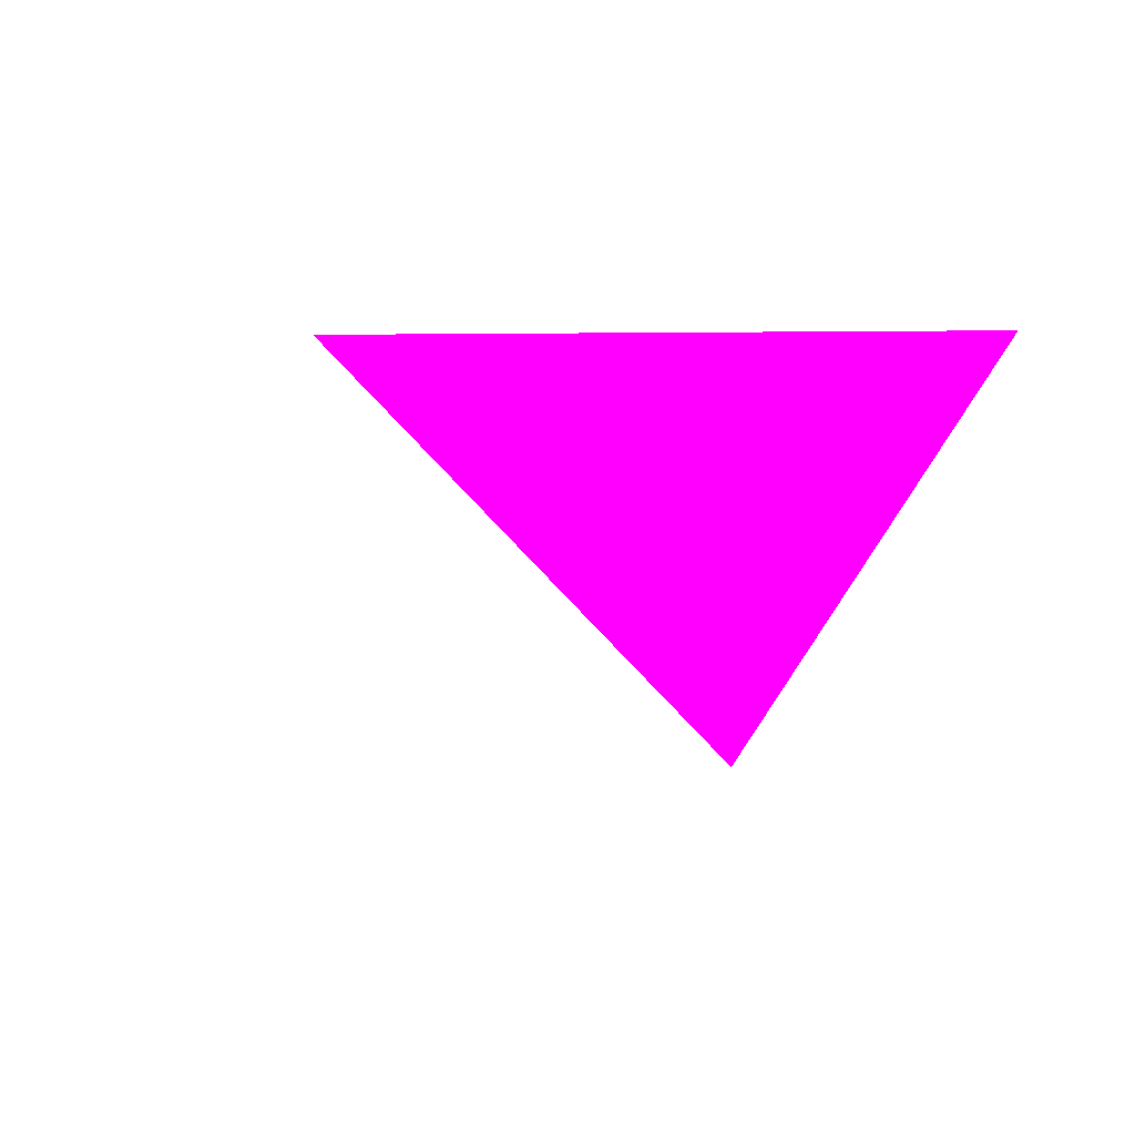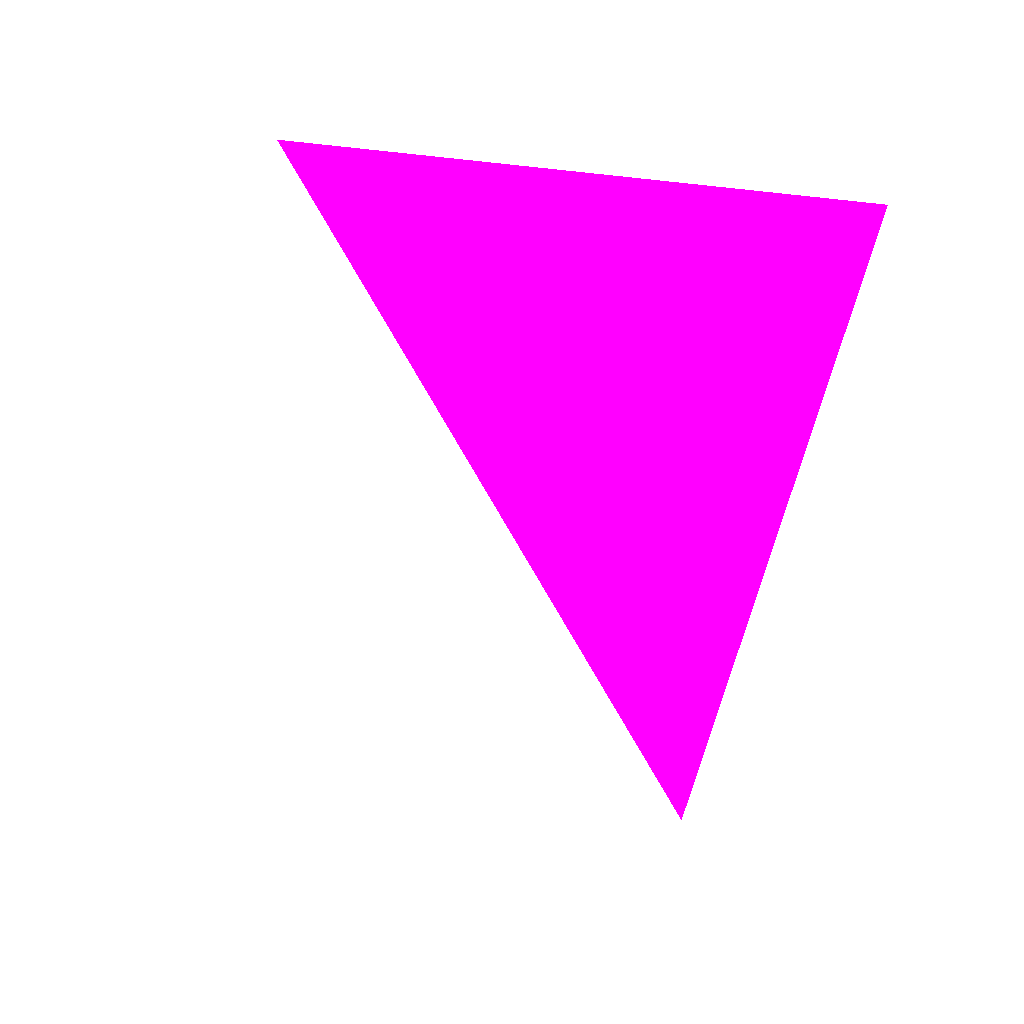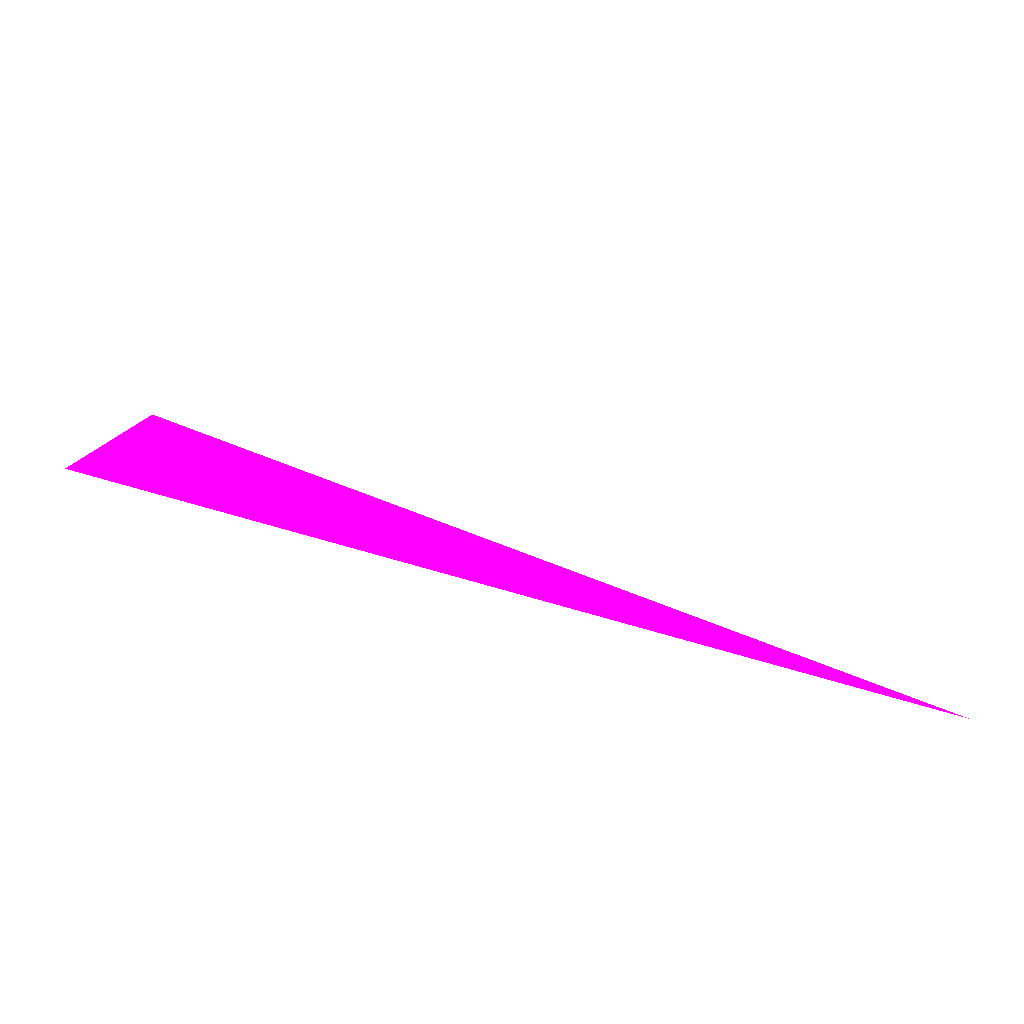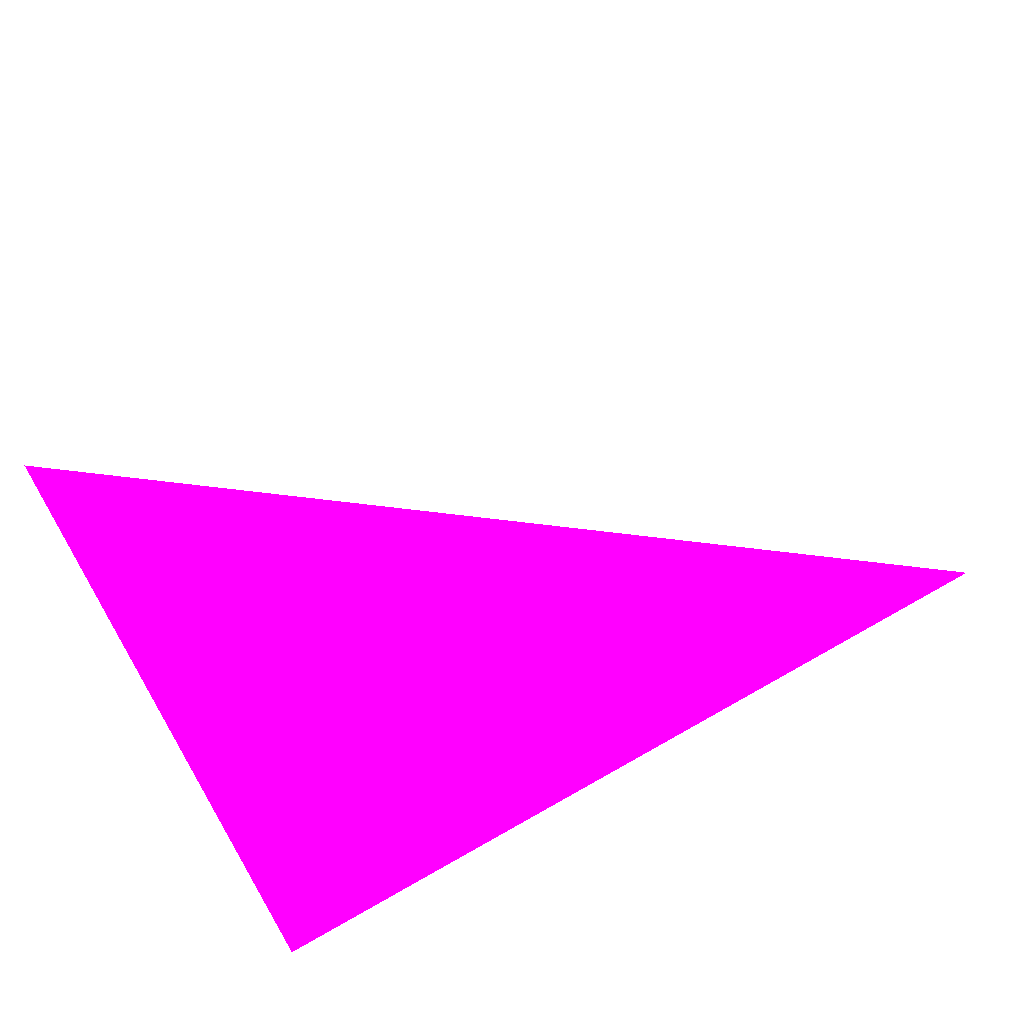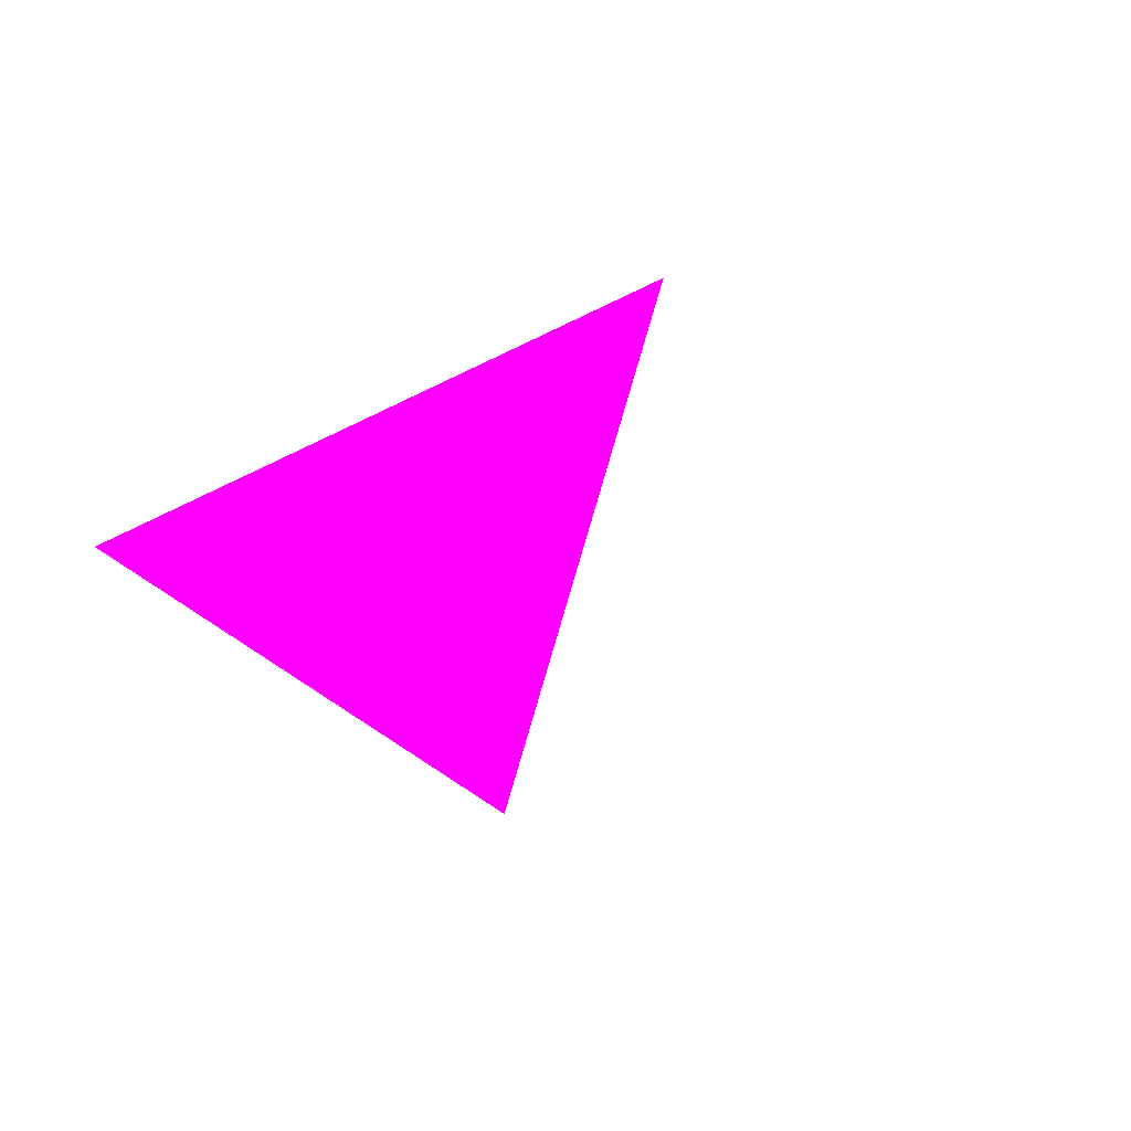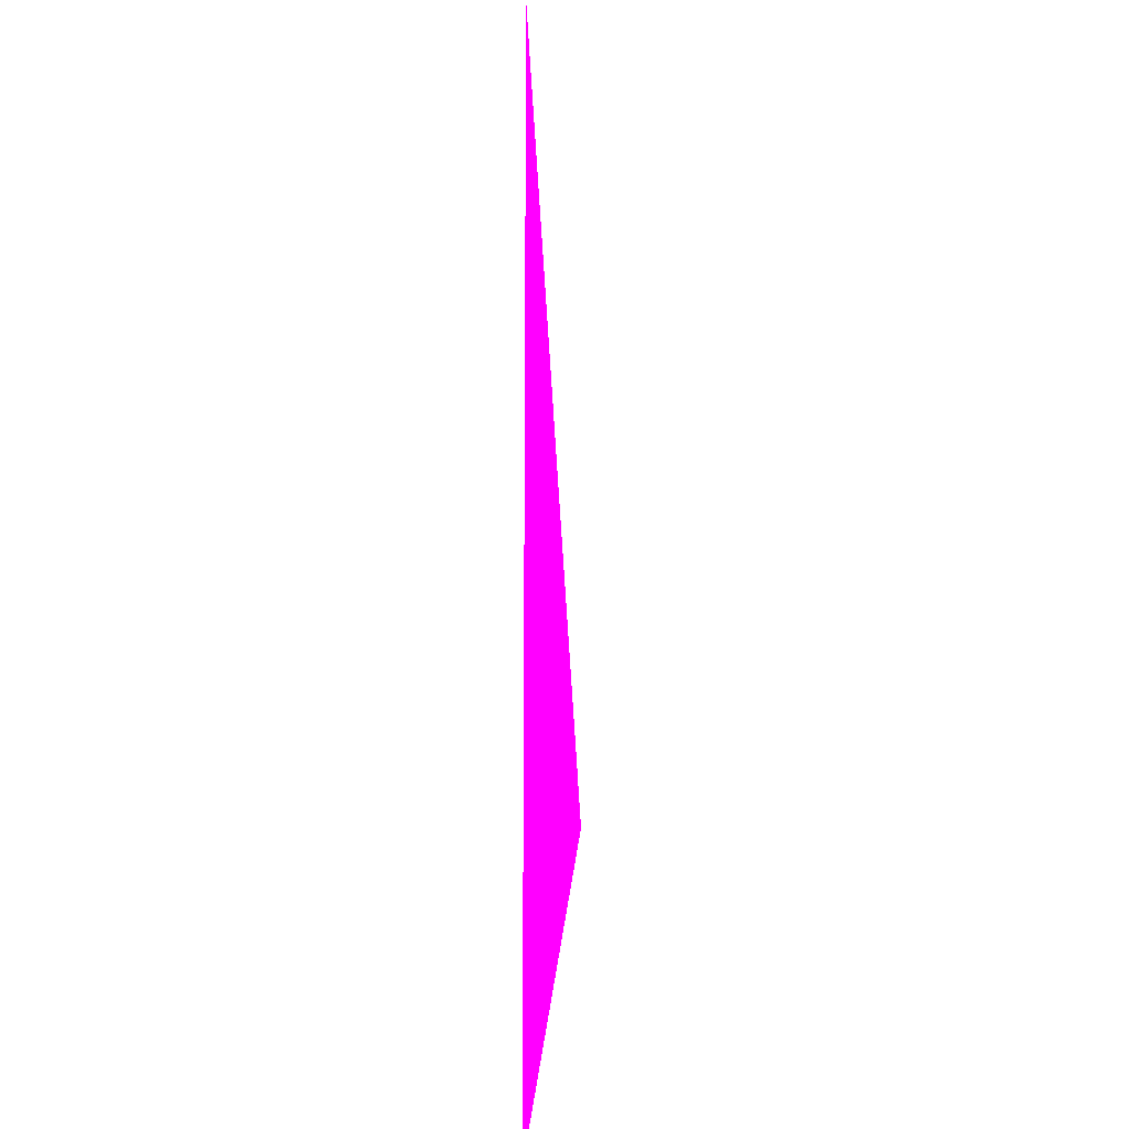
<metadata>
{"format":"obj","ext":"obj","renderer":"f3d","projection":"perspective","resolution":1024,"background":"white","views":[{"elev":-14.0,"azim":-102.4,"up":"+Y"},{"elev":-35.8,"azim":-100.3,"up":"+Y"},{"elev":13.8,"azim":-1.8,"up":"+Y"},{"elev":76.5,"azim":-30.3,"up":"+Y"},{"elev":-39.5,"azim":47.5,"up":"+Y"},{"elev":-67.1,"azim":77.9,"up":"+Z"}]}
</metadata>
<code>
o geometry_0
v 6.125e+05 5.855e+06 648 1 0 1
v 6.125e+05 5.855e+06 664 1 0 1
v 6.125e+05 5.855e+06 664 1 0 1
f 3 1 2

</code>
